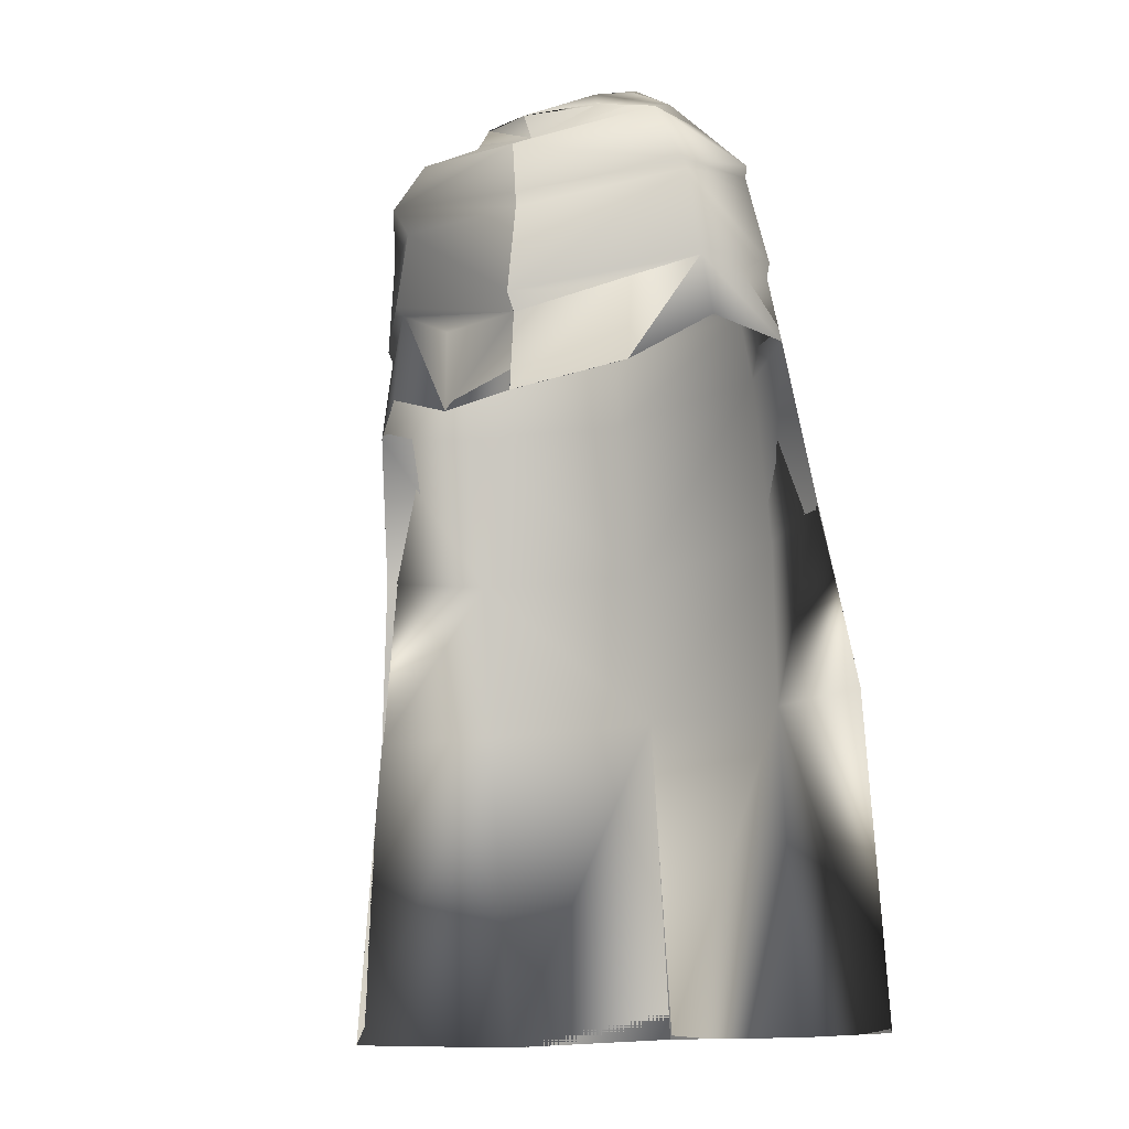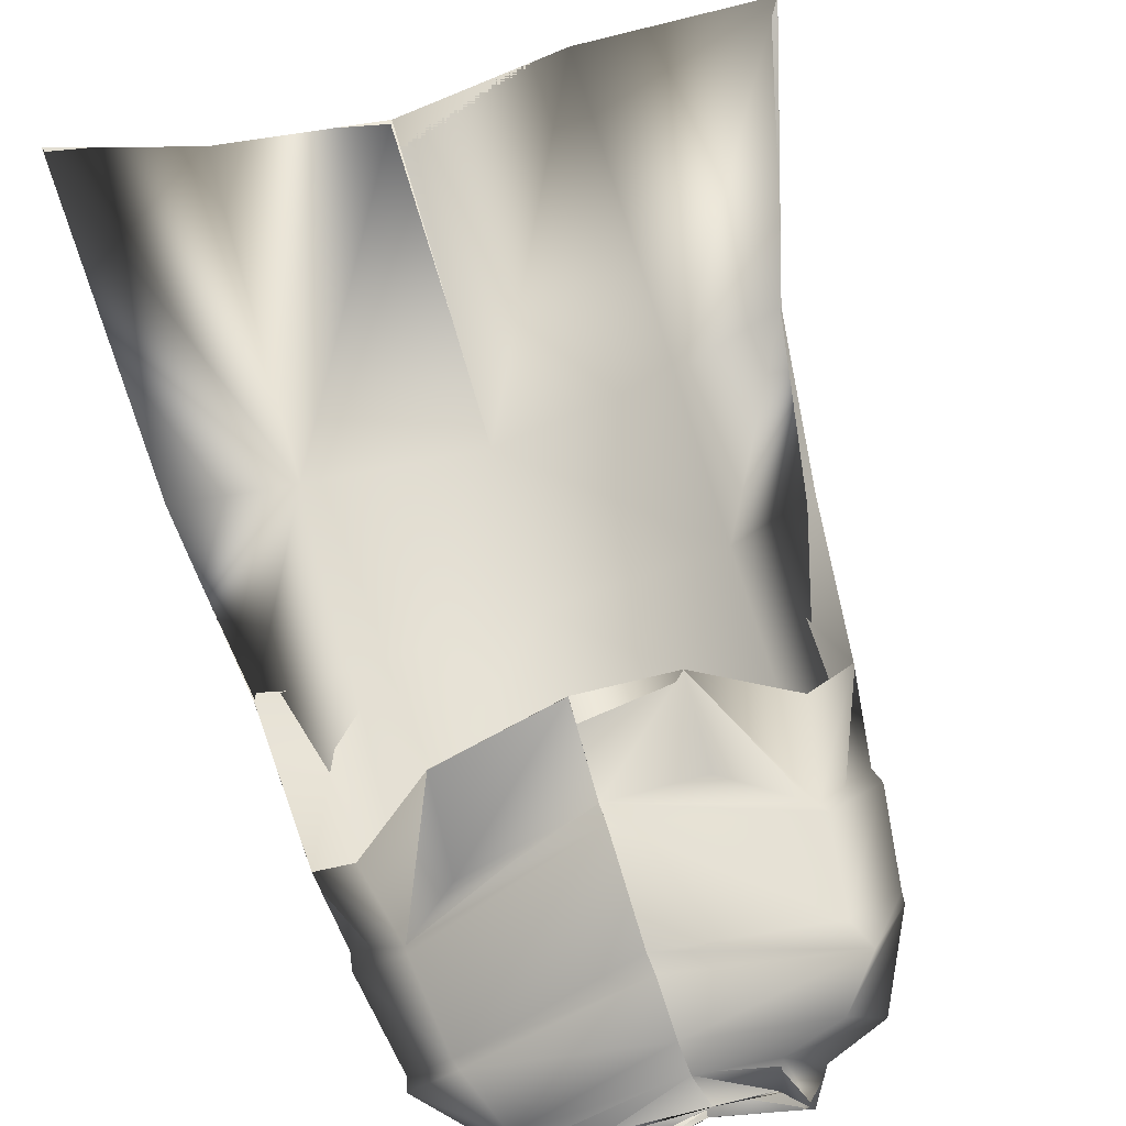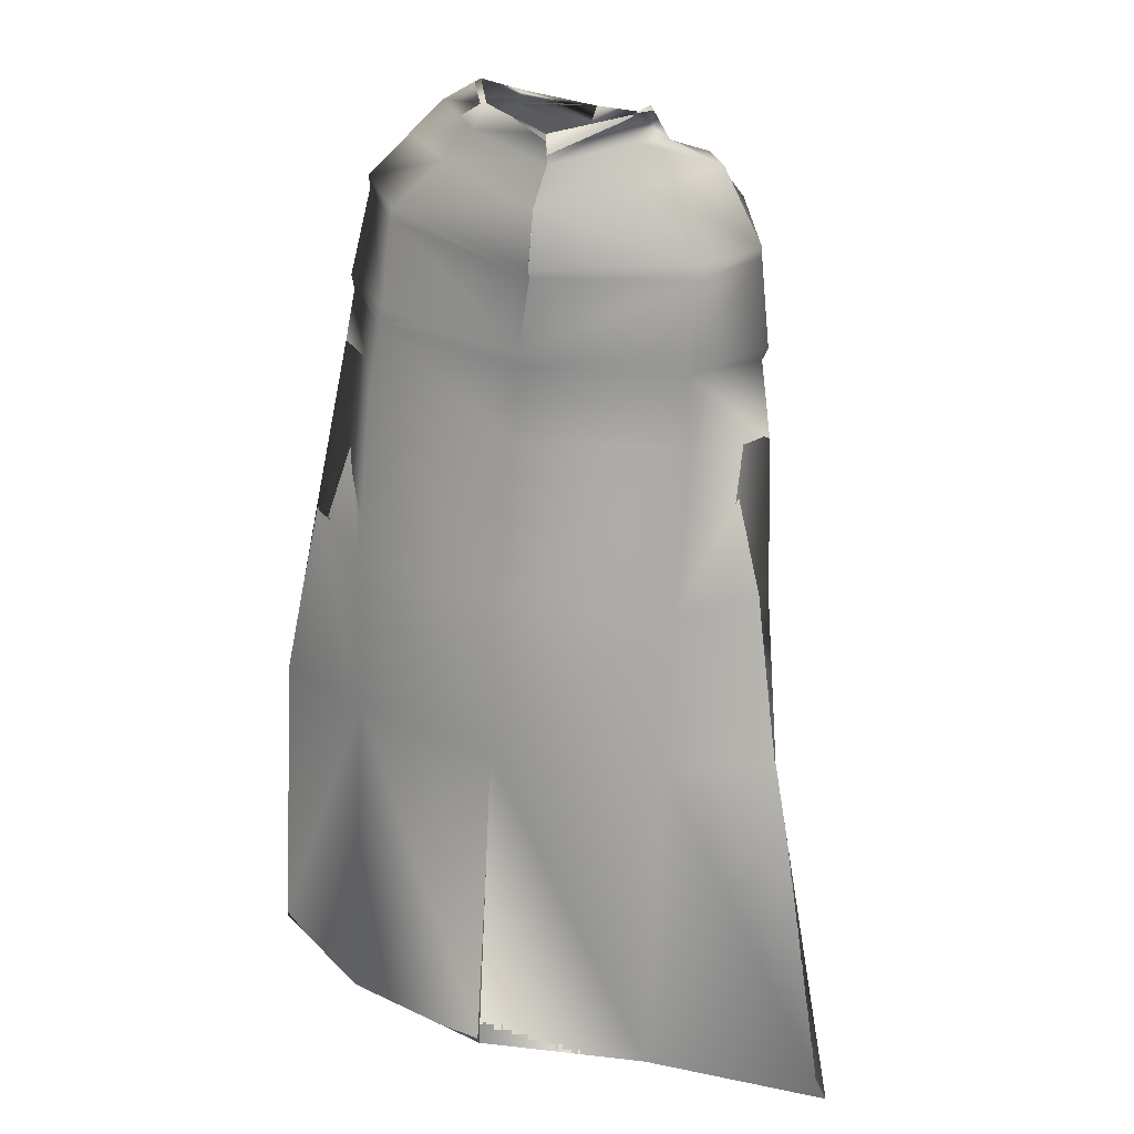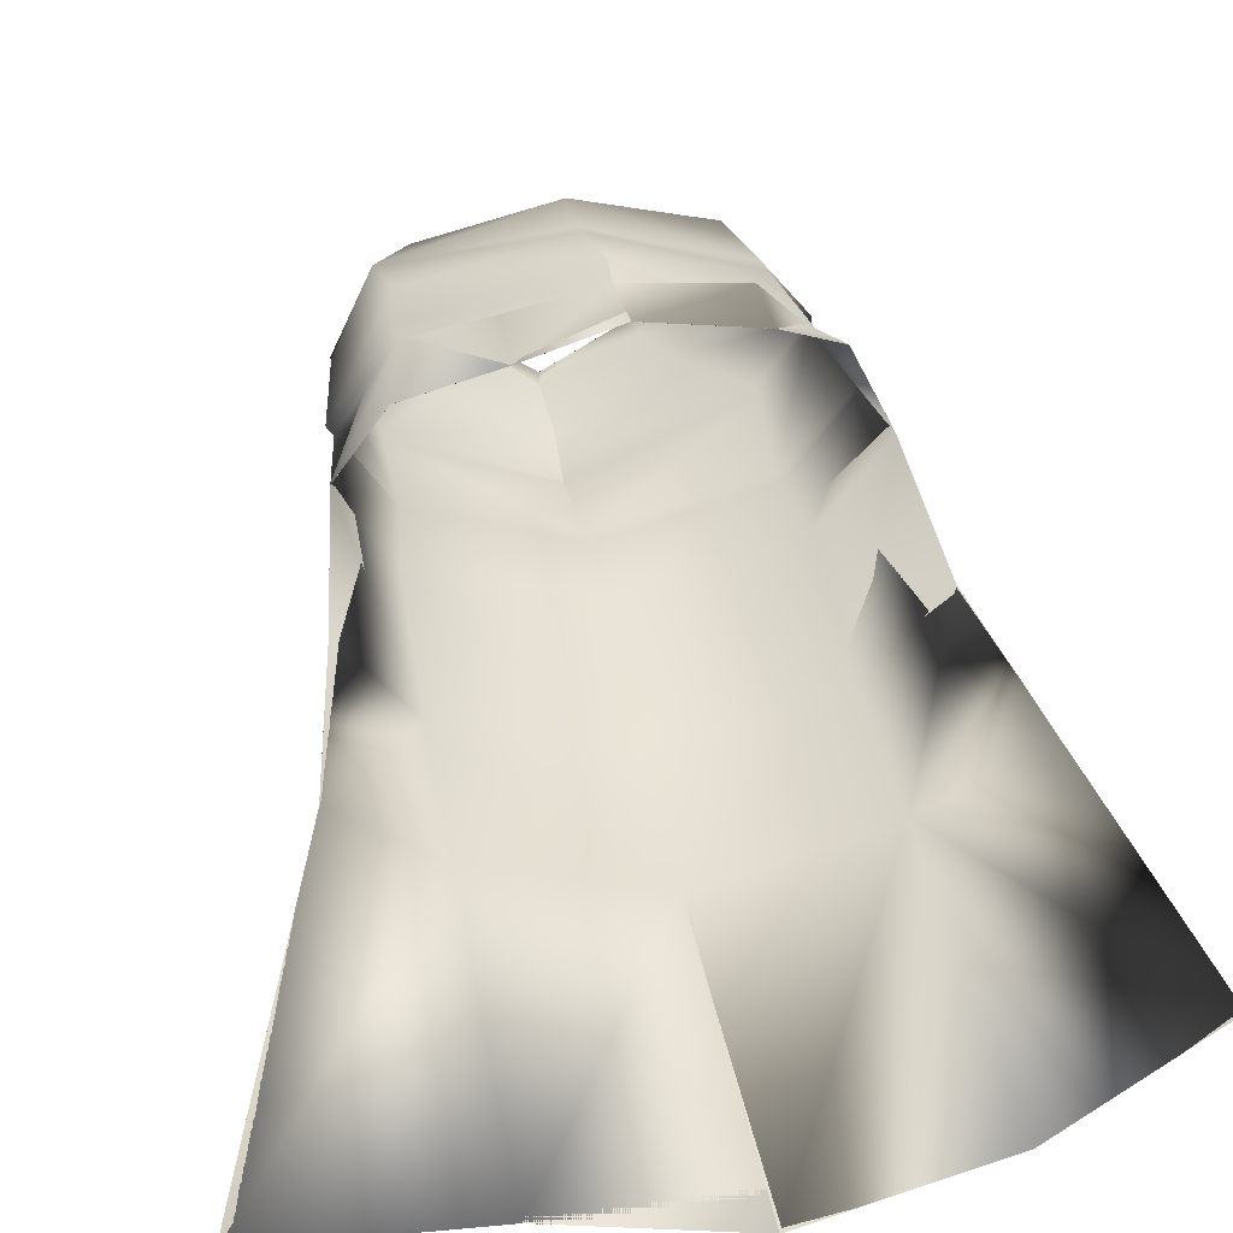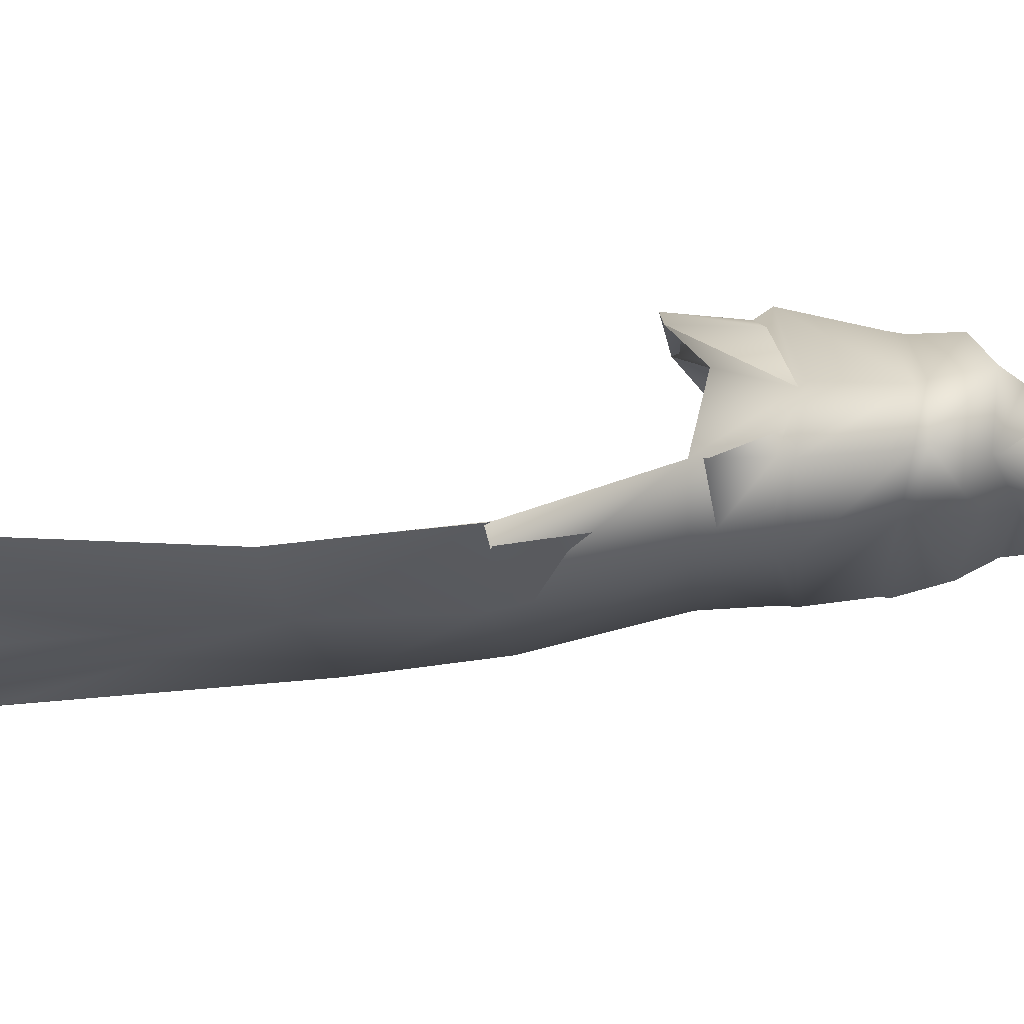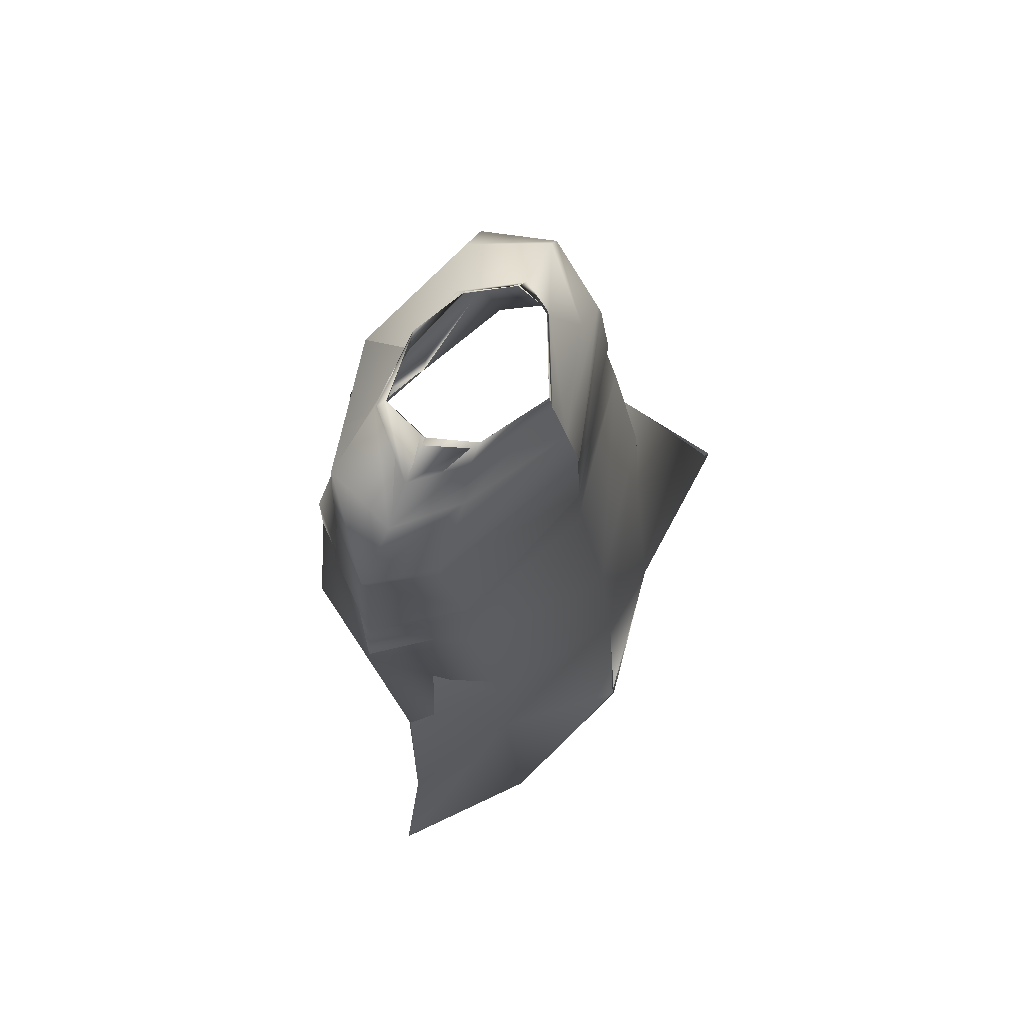
<metadata>
{"format":"obj","ext":"obj","renderer":"f3d","projection":"perspective","resolution":1024,"background":"white","views":[{"elev":-12.0,"azim":28.8,"up":"+Y"},{"elev":76.8,"azim":164.8,"up":"+Z"},{"elev":23.5,"azim":-158.6,"up":"+Y"},{"elev":33.2,"azim":-9.1,"up":"+Z"},{"elev":-3.7,"azim":101.7,"up":"+Z"},{"elev":73.6,"azim":119.3,"up":"+Y"}]}
</metadata>
<code>
o Capa_Stand_Cylinder.003
v 0.1334 2.544 -0.1154
v 0.1012 2.599 -0.1213
v 0.2296 2.581 -0.03818
v 0.1505 2.627 -0.0332
v 0.1258 2.558 0.09128
v 0.1102 2.573 0.07339
v 0.1874 2.486 -0.1345
v 0.3042 2.507 -0.04015
v 0.2632 2.519 0.1065
v 0.2983 2.382 -0.1408
v 0.4023 2.411 -0.03158
v 0.3126 2.407 0.08087
v 0.2996 2.193 -0.1971
v 0.4382 2.205 -0.05287
v 0.3446 2.216 0.07863
v 0.3261 2.019 -0.2139
v 0.4618 2.038 -0.05337
v 0.3847 2.064 0.1002
v 0.329 1.688 -0.29
v 0.4897 1.729 -0.15
v 0.3308 1.349 -0.2999
v 0.5547 1.356 -0.1907
v 0.2438 1.969 0.1912
v 0.3195 2.387 0.0738
v 0.3954 2.389 -0.03831
v 0.3018 2.36 -0.1425
v 0.3463 2.203 0.06789
v 0.4328 2.174 -0.05053
v 0.3045 2.158 -0.2012
v 0.231 2.14 0.1309
v 0.3424 0.6866 -0.3511
v 0.6111 0.693 -0.1611
v 0.134 2.546 -0.1171
v 0.1014 2.599 -0.1215
v 0.2292 2.58 -0.03531
v 0.1492 2.627 -0.03495
v 0.125 2.553 0.09214
v 0.1119 2.587 0.07332
v 0.1872 2.485 -0.1331
v 0.3039 2.507 -0.04025
v 0.2633 2.519 0.107
v 0.2988 2.381 -0.1409
v 0.4021 2.411 -0.03187
v 0.3126 2.406 0.08079
v 0.3001 2.194 -0.1998
v 0.4385 2.206 -0.05296
v 0.3439 2.217 0.07702
v 0.3259 2.019 -0.2134
v 0.4616 2.038 -0.05339
v 0.3844 2.064 0.1001
v 0.3289 1.688 -0.2902
v 0.4895 1.729 -0.1501
v 0.3313 1.349 -0.3013
v 0.5547 1.356 -0.1908
v 0.2439 1.969 0.1911
v 0.3196 2.387 0.07378
v 0.3954 2.389 -0.03858
v 0.302 2.359 -0.1432
v 0.3456 2.203 0.06704
v 0.4336 2.175 -0.05063
v 0.3038 2.159 -0.2007
v 0.248 2.141 0.1811
v 0.3425 0.6867 -0.3511
v 0.611 0.693 -0.1611
v -0.05134 2.509 -0.1897
v -0.04705 2.566 -0.1848
v -0.1961 2.543 -0.1009
v -0.1883 2.596 -0.1
v -0.2376 2.54 -0.0289
v -0.2008 2.602 -0.03182
v -0.164 2.516 0.08297
v -0.1501 2.566 0.05867
v -0.02253 2.507 0.104
v -0.03995 2.56 0.104
v -0.03849 2.433 -0.2299
v -0.2349 2.474 -0.1536
v -0.3474 2.497 -0.02493
v -0.2705 2.486 0.1213
v -0.01128 2.459 0.1988
v -0.03976 2.321 -0.2603
v -0.3392 2.328 -0.1381
v -0.421 2.336 0.001343
v -0.3402 2.399 0.1306
v -0.006001 2.355 0.1968
v -0.02452 2.163 -0.2747
v -0.3374 2.153 -0.1712
v -0.4452 2.142 -0.01673
v -0.3306 2.182 0.1314
v 0.006963 2.127 0.2498
v -0.01792 1.981 -0.2803
v -0.3502 1.976 -0.1915
v -0.4547 1.947 -0.01085
v -0.3545 1.992 0.09736
v 0.01138 1.925 0.2457
v -0.01361 1.661 -0.358
v -0.348 1.656 -0.2647
v -0.4862 1.646 -0.08945
v -0.006781 1.347 -0.3966
v -0.3435 1.327 -0.2907
v -0.5307 1.306 -0.1464
v -0.1721 1.921 0.1884
v -0.04141 2.304 -0.2572
v -0.314 2.345 0.116
v -0.4213 2.316 0.001148
v -0.3425 2.302 -0.1452
v -0.001346 2.321 0.2029
v -0.02308 2.131 -0.272
v 0.008657 2.09 0.2263
v -0.3213 2.165 0.1196
v -0.4324 2.116 -0.01671
v -0.3343 2.122 -0.1694
v -0.1653 2.059 0.1682
v 0.006077 0.6844 -0.4497
v -0.3347 0.6675 -0.3625
v -0.7233 0.6732 -0.3561
v -0.05081 2.509 -0.1905
v -0.04623 2.565 -0.1842
v -0.1965 2.544 -0.1023
v -0.1883 2.596 -0.09986
v -0.2387 2.54 -0.02996
v -0.2006 2.602 -0.03178
v -0.1642 2.517 0.08306
v -0.1512 2.562 0.05858
v -0.02233 2.507 0.104
v -0.04009 2.56 0.1041
v -0.03866 2.433 -0.23
v -0.2345 2.475 -0.153
v -0.3476 2.497 -0.02408
v -0.2705 2.485 0.1213
v -0.01162 2.459 0.1973
v -0.03972 2.321 -0.2603
v -0.3393 2.329 -0.1382
v -0.4212 2.336 0.001122
v -0.3406 2.399 0.1306
v -0.005992 2.355 0.1968
v -0.0247 2.163 -0.2748
v -0.3377 2.153 -0.1719
v -0.4461 2.142 -0.01807
v -0.3299 2.182 0.129
v 0.00693 2.127 0.2497
v -0.01808 1.982 -0.28
v -0.3503 1.976 -0.1915
v -0.4546 1.947 -0.01082
v -0.3543 1.992 0.09723
v 0.0113 1.925 0.2457
v -0.01377 1.661 -0.3579
v -0.3481 1.656 -0.2648
v -0.4862 1.646 -0.08946
v -0.006812 1.347 -0.3966
v -0.3435 1.327 -0.2908
v -0.5307 1.306 -0.1465
v -0.1722 1.921 0.1884
v -0.04145 2.304 -0.2572
v -0.3141 2.345 0.1159
v -0.4218 2.317 0.000787
v -0.3426 2.302 -0.1453
v -0.001382 2.321 0.2028
v -0.02324 2.131 -0.2722
v 0.008786 2.09 0.2265
v -0.3218 2.165 0.1176
v -0.4343 2.116 -0.01807
v -0.3347 2.123 -0.1704
v -0.1697 2.086 0.1885
v 0.006045 0.6844 -0.4497
v -0.3347 0.6675 -0.3625
v -0.7233 0.6732 -0.3561
f 65 1 66
f 1 3 2
f 3 5 6
f 5 73 74
f 5 9 73
f 3 8 5
f 1 7 8
f 65 75 7
f 9 12 79
f 8 11 9
f 7 10 11
f 75 80 10
f 24 15 89
f 25 14 24
f 26 13 25
f 102 85 26
f 30 23 94
f 28 17 27
f 29 16 28
f 107 90 29
f 16 19 17
f 90 95 16
f 19 21 20
f 95 98 19
f 27 18 23
f 11 25 12
f 10 26 11
f 80 102 10
f 12 24 84
f 14 28 15
f 13 29 14
f 85 107 29
f 89 30 108
f 22 21 32
f 21 98 113
f 116 117 33
f 33 34 35
f 35 36 38
f 37 38 125
f 37 124 41
f 35 37 40
f 33 35 40
f 116 33 39
f 41 130 44
f 40 41 43
f 39 40 43
f 126 39 42
f 56 157 140
f 57 56 46
f 58 57 45
f 153 58 136
f 62 159 145
f 60 59 49
f 61 60 48
f 158 61 141
f 48 49 51
f 141 48 146
f 51 52 53
f 146 51 149
f 59 62 55
f 43 44 57
f 42 43 58
f 131 42 153
f 44 135 56
f 46 47 60
f 45 46 61
f 136 45 158
f 59 159 62
f 54 64 53
f 53 63 164
f 6 74 38
f 94 23 55
f 32 31 63
f 2 4 34
f 66 2 117
f 4 6 38
f 18 17 50
f 17 20 52
f 22 32 54
f 31 113 63
f 23 18 50
f 20 22 54
f 65 66 68
f 67 68 69
f 69 70 71
f 71 72 73
f 71 73 78
f 69 71 77
f 67 69 77
f 65 67 75
f 78 79 83
f 77 78 82
f 76 77 82
f 75 76 81
f 103 106 89
f 104 103 87
f 105 104 86
f 102 105 85
f 112 108 101
f 110 109 92
f 111 110 92
f 107 111 91
f 91 92 96
f 90 91 95
f 96 97 100
f 95 96 98
f 109 112 101
f 82 83 104
f 81 82 105
f 80 81 105
f 83 84 106
f 87 88 110
f 86 87 111
f 85 86 107
f 109 108 112
f 100 115 99
f 99 114 98
f 116 118 119
f 118 120 119
f 120 122 121
f 122 124 123
f 122 129 124
f 120 128 122
f 118 127 128
f 116 126 118
f 129 134 130
f 128 133 129
f 127 132 133
f 126 131 132
f 154 139 140
f 155 138 154
f 156 137 155
f 153 136 156
f 163 152 159
f 161 143 160
f 162 142 143
f 158 141 142
f 142 147 143
f 141 146 142
f 147 150 151
f 146 149 147
f 160 144 152
f 133 155 134
f 132 156 133
f 131 153 156
f 134 154 157
f 138 161 139
f 137 162 138
f 136 158 137
f 160 163 159
f 151 150 166
f 150 149 165
f 72 123 74
f 89 140 159
f 94 145 152
f 73 124 79
f 115 166 114
f 102 153 80
f 68 119 121
f 79 130 84
f 106 157 89
f 66 117 68
f 74 125 124
f 85 136 102
f 113 164 149
f 70 121 72
f 93 144 143
f 92 143 97
f 100 151 115
f 75 126 116
f 114 165 164
f 108 159 94
f 101 152 144
f 80 131 126
f 97 148 100
f 65 116 66
f 84 135 106
f 1 2 66
f 3 4 2
f 4 3 6
f 6 5 74
f 9 79 73
f 8 9 5
f 3 1 8
f 1 65 7
f 12 84 79
f 11 12 9
f 8 7 11
f 7 75 10
f 106 24 89
f 14 15 24
f 13 14 25
f 85 13 26
f 108 30 94
f 17 18 27
f 16 17 28
f 90 16 29
f 19 20 17
f 95 19 16
f 21 22 20
f 98 21 19
f 30 27 23
f 25 24 12
f 26 25 11
f 102 26 10
f 24 106 84
f 28 27 15
f 29 28 14
f 13 85 29
f 15 27 89
f 27 30 89
f 21 31 32
f 31 21 113
f 117 34 33
f 34 36 35
f 37 35 38
f 124 37 125
f 124 130 41
f 37 41 40
f 39 33 40
f 126 116 39
f 130 135 44
f 41 44 43
f 42 39 43
f 131 126 42
f 47 56 140
f 56 47 46
f 57 46 45
f 58 45 136
f 55 62 145
f 59 50 49
f 60 49 48
f 61 48 141
f 49 52 51
f 48 51 146
f 52 54 53
f 51 53 149
f 50 59 55
f 44 56 57
f 43 57 58
f 42 58 153
f 135 157 56
f 47 59 60
f 46 60 61
f 45 61 158
f 47 140 59
f 140 159 59
f 64 63 53
f 149 53 164
f 74 125 38
f 145 94 55
f 64 32 63
f 4 36 34
f 2 34 117
f 36 4 38
f 17 49 50
f 49 17 52
f 32 64 54
f 113 164 63
f 55 23 50
f 52 20 54
f 67 65 68
f 68 70 69
f 70 72 71
f 72 74 73
f 73 79 78
f 71 78 77
f 76 67 77
f 67 76 75
f 79 84 83
f 78 83 82
f 81 76 82
f 80 75 81
f 88 103 89
f 103 88 87
f 104 87 86
f 105 86 85
f 108 94 101
f 109 93 92
f 91 111 92
f 90 107 91
f 92 97 96
f 91 96 95
f 99 96 100
f 96 99 98
f 93 109 101
f 83 103 104
f 82 104 105
f 102 80 105
f 103 83 106
f 88 109 110
f 87 110 111
f 86 111 107
f 88 89 108
f 109 88 108
f 115 114 99
f 114 113 98
f 117 116 119
f 120 121 119
f 122 123 121
f 124 125 123
f 129 130 124
f 128 129 122
f 120 118 128
f 126 127 118
f 134 135 130
f 133 134 129
f 128 127 133
f 127 126 132
f 157 154 140
f 138 139 154
f 137 138 155
f 136 137 156
f 152 145 159
f 143 144 160
f 161 162 143
f 162 158 142
f 147 148 143
f 146 147 142
f 148 147 151
f 149 150 147
f 163 160 152
f 155 154 134
f 156 155 133
f 132 131 156
f 135 134 157
f 161 160 139
f 162 161 138
f 158 162 137
f 139 160 159
f 140 139 159
f 150 165 166
f 149 164 165
f 123 125 74
f 108 89 159
f 101 94 152
f 124 130 79
f 166 165 114
f 153 131 80
f 70 68 121
f 130 135 84
f 157 140 89
f 117 119 68
f 73 74 124
f 136 153 102
f 98 113 149
f 121 123 72
f 92 93 143
f 143 148 97
f 151 166 115
f 65 75 116
f 113 114 164
f 159 145 94
f 93 101 144
f 75 80 126
f 148 151 100
f 116 117 66
f 135 157 106

</code>
